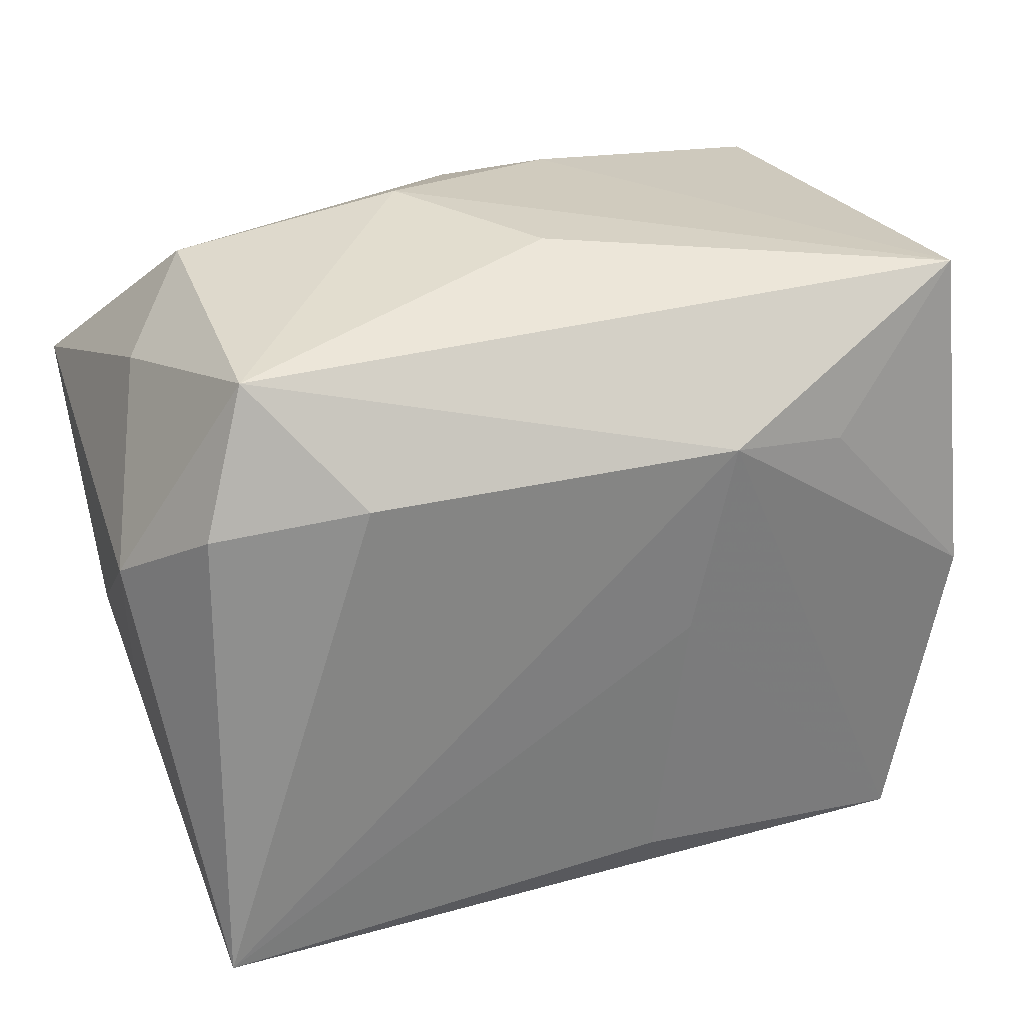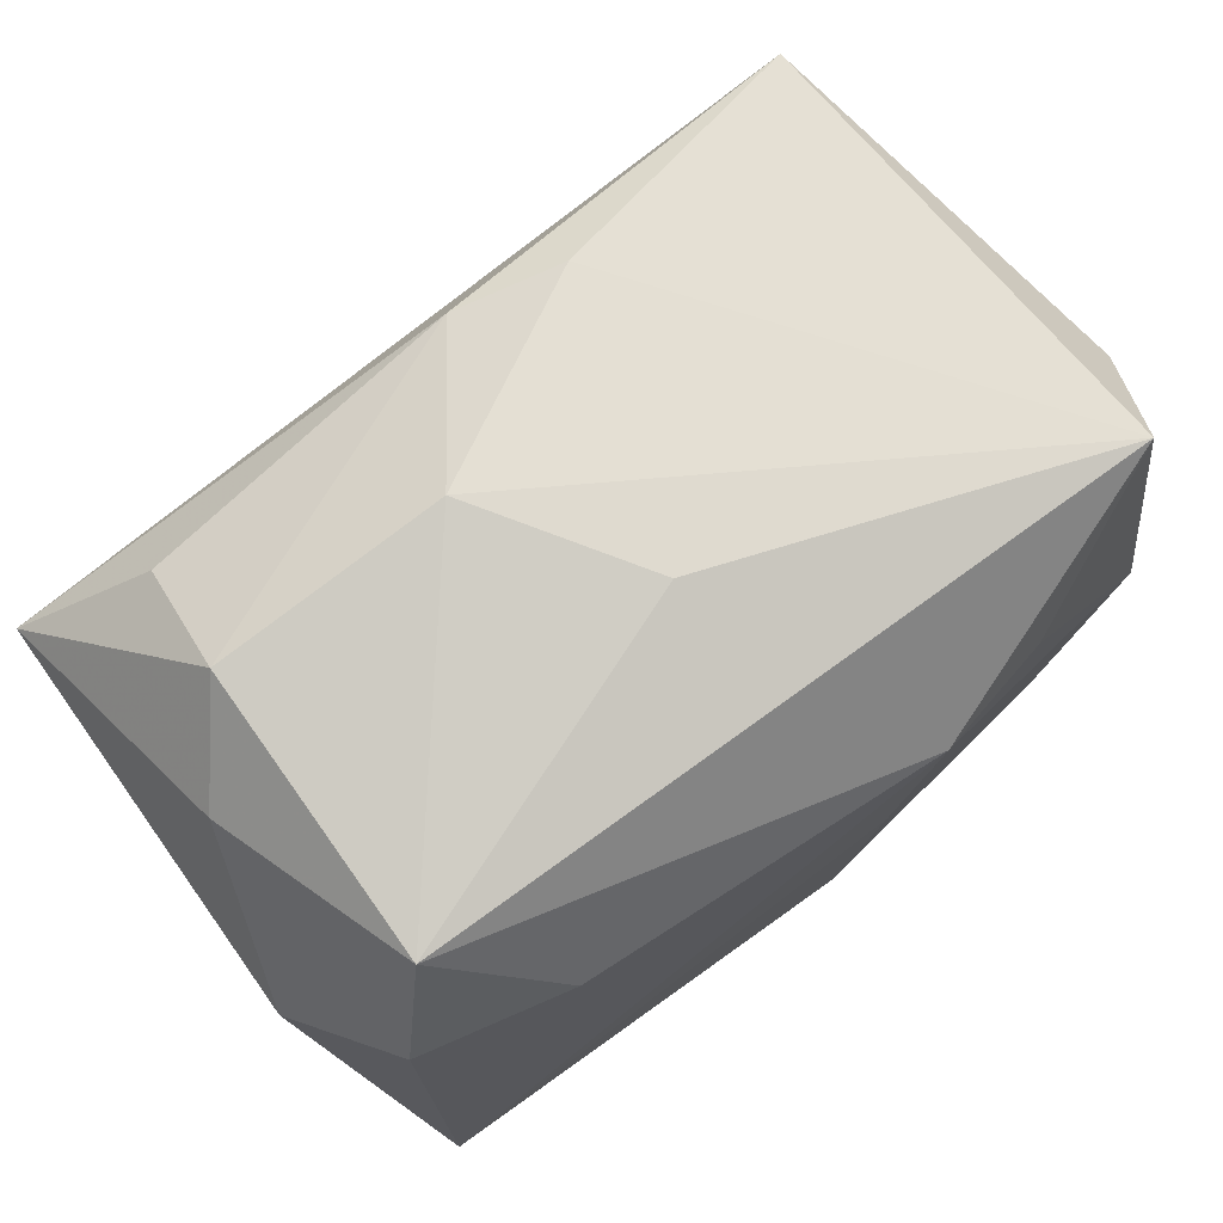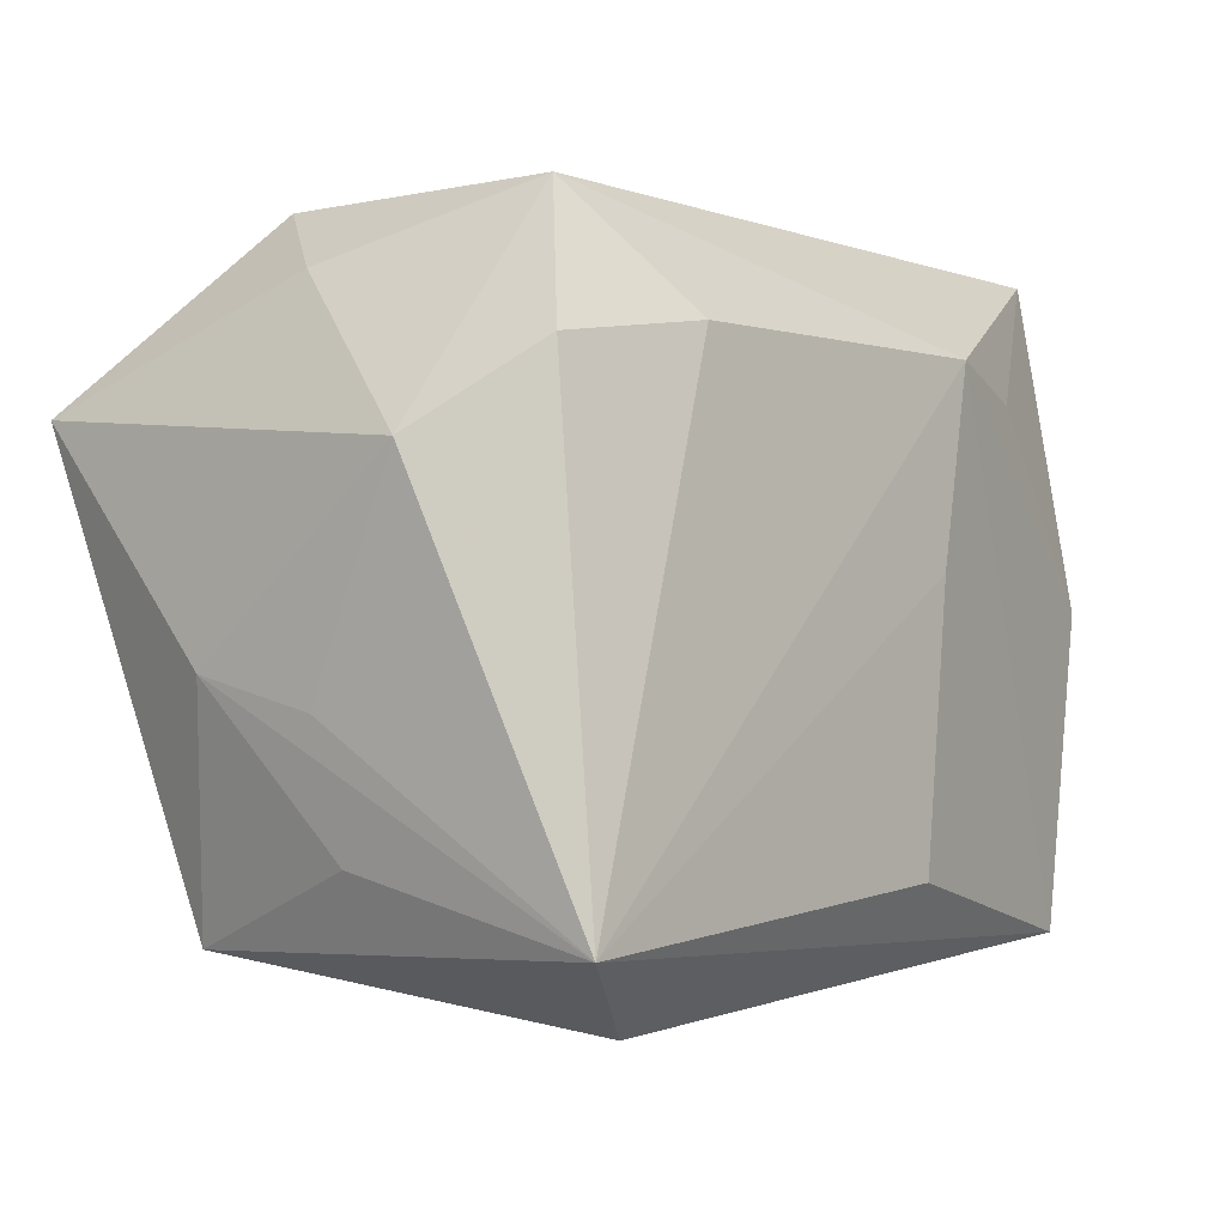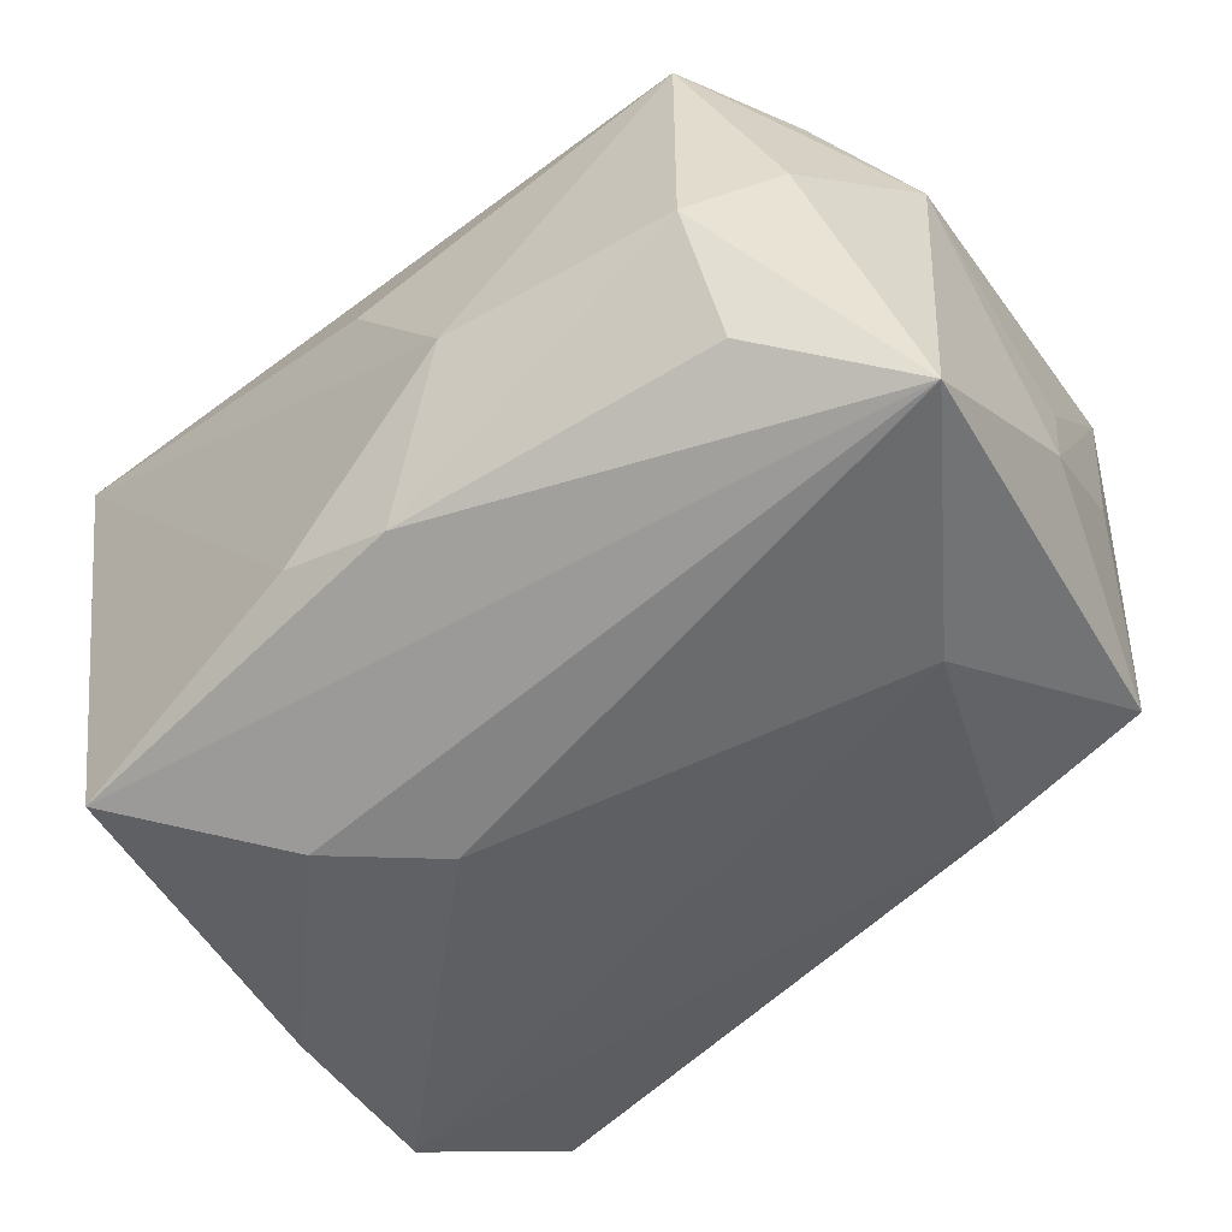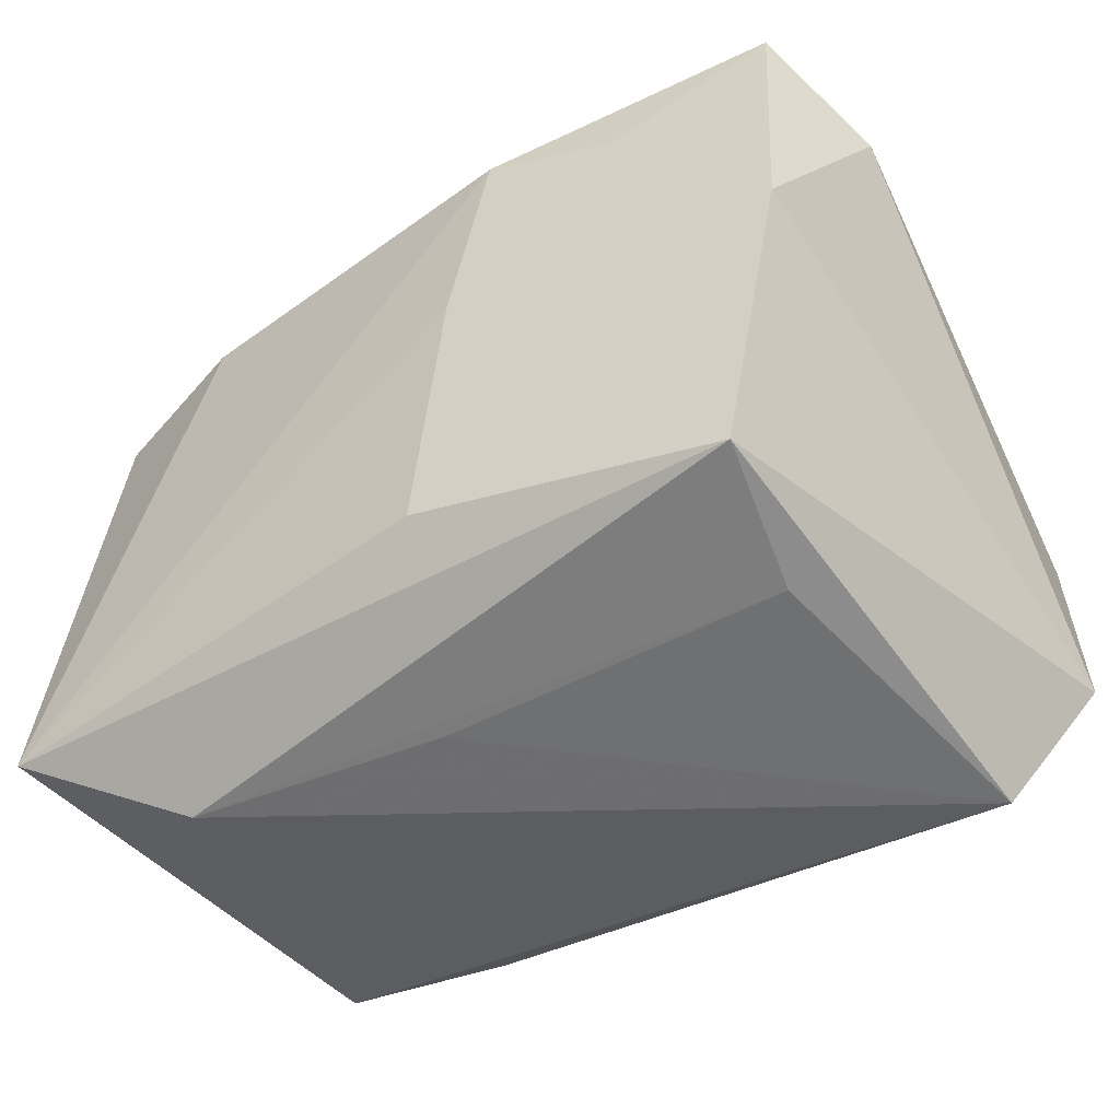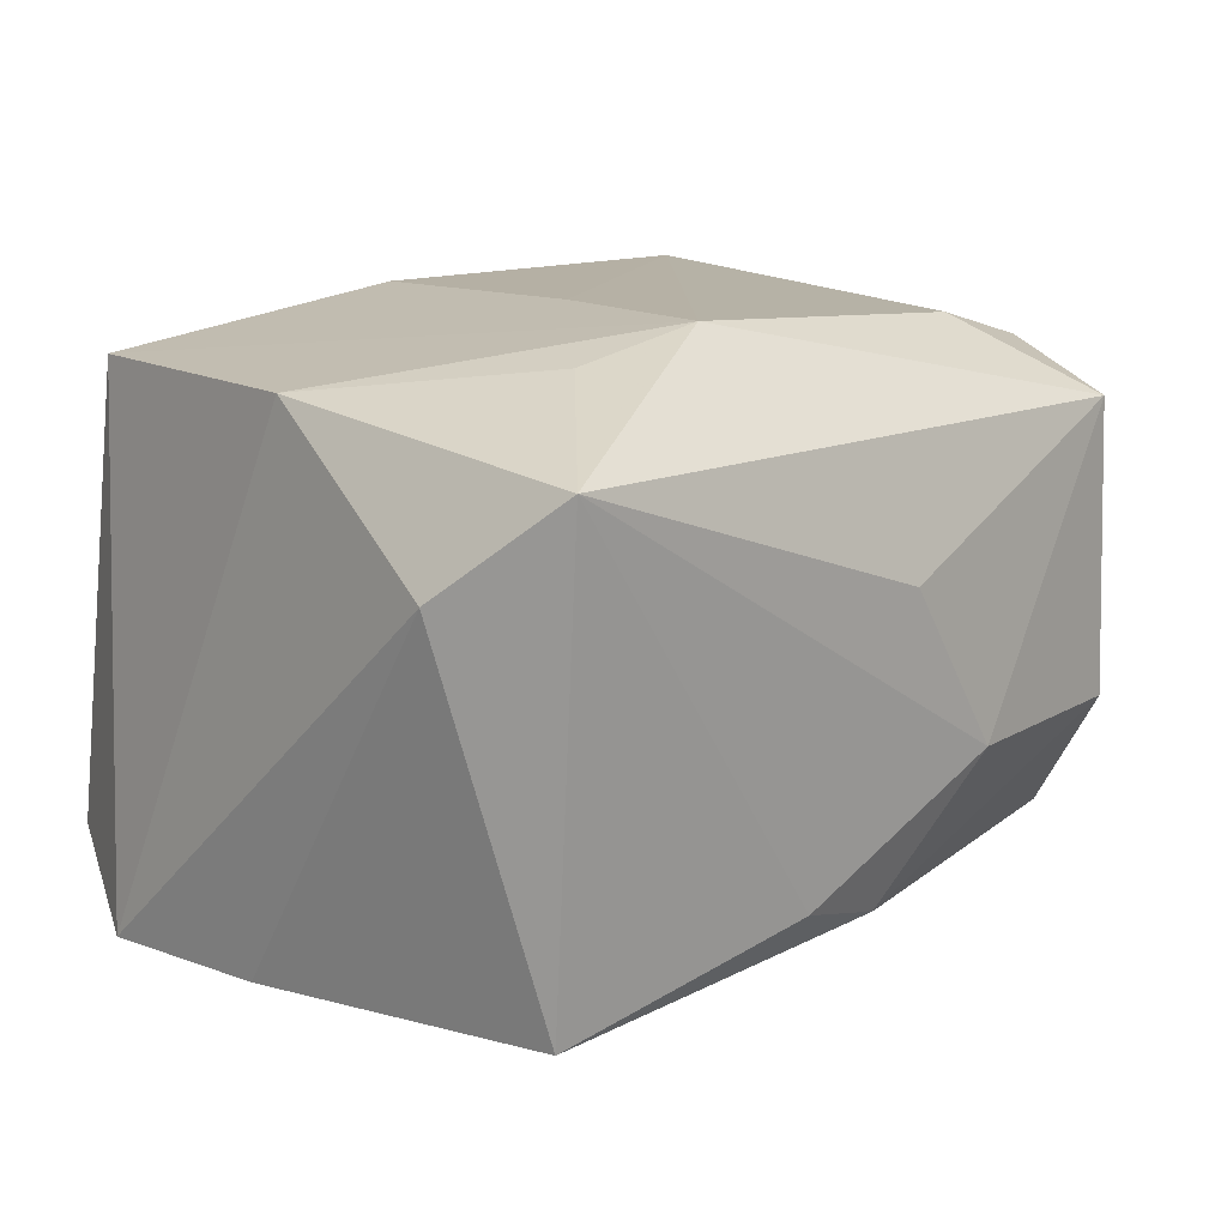
<metadata>
{"format":"obj","ext":"obj","renderer":"f3d","projection":"perspective","resolution":1024,"background":"white","views":[{"elev":31.8,"azim":-17.9,"up":"+Y"},{"elev":77.0,"azim":-35.0,"up":"+Y"},{"elev":-4.0,"azim":-51.1,"up":"+Y"},{"elev":-55.1,"azim":-140.8,"up":"+Z"},{"elev":-47.0,"azim":36.0,"up":"+Y"},{"elev":11.6,"azim":133.2,"up":"+Z"}]}
</metadata>
<code>
v -0.02746 0.01335 0.01705
v 0.003886 -0.01747 0.0209
v -0.02397 0.0233 0.01381
v 0.0163 0.009899 -0.0228
v 0.0294 -0.003175 -0.02054
v 0.02503 -0.02608 -0.01558
v -0.01478 -0.02153 -0.01457
v -0.03203 -0.005009 -0.006622
v 0.006219 0.002011 0.0209
v 0.01817 0.01423 0.01836
v 0.009322 0.016 0.02062
v -0.007523 0.02612 -0.007083
v -0.03144 -0.007495 0.002153
v -0.02377 0.01879 -0.01526
v -0.03271 0.011 -0.01929
v -0.001312 -0.02529 0.01013
v -0.02118 -0.005825 -0.0182
v -0.03264 0.00761 0.009637
v 0.02249 -0.02373 0.006852
v 0.02523 -0.02139 0.0172
v -0.02958 -0.01634 0.003004
v 0.02951 0.0008337 0.01681
v 0.006921 0.02332 -0.01561
v 0.03225 0.01592 0.006459
v 0.03042 -0.01571 -0.02016
v -0.01674 0.01515 0.01942
v -0.02655 -0.02144 -0.01178
v 0.0003117 0.0262 0.004426
v 0.009282 0.003806 -0.02282
v -0.02414 0.02368 -0.006981
v -0.0291 0.01877 -0.0007387
v -0.02877 -0.02098 0.0209
v -0.000763 0.02229 -0.01738
v -0.01849 -0.02608 0.01428
v 0.02843 0.02435 0.01326
v 0.02602 0.02012 -0.02022
f 34 20 32
f 34 32 27
f 2 32 20
f 34 27 6
f 13 32 18
f 11 20 22
f 35 3 11
f 35 22 24
f 26 32 11
f 11 3 26
f 9 20 11
f 9 2 20
f 11 32 9
f 32 2 9
f 24 5 36
f 36 35 24
f 19 20 34
f 19 6 20
f 7 6 27
f 27 17 7
f 21 27 32
f 15 17 27
f 29 17 15
f 12 3 28
f 28 35 12
f 3 35 28
f 11 22 10
f 10 35 11
f 22 35 10
f 32 26 1
f 1 26 3
f 18 32 1
f 1 3 18
f 4 36 5
f 29 15 4
f 4 15 36
f 34 6 16
f 16 19 34
f 6 19 16
f 8 15 27
f 27 21 8
f 8 13 18
f 18 15 8
f 32 13 8
f 8 21 32
f 18 3 31
f 31 15 18
f 36 15 33
f 25 5 24
f 20 6 25
f 29 4 25
f 25 4 5
f 6 7 25
f 24 22 25
f 25 22 20
f 25 17 29
f 25 7 17
f 15 31 30
f 12 33 30
f 30 3 12
f 30 31 3
f 23 33 12
f 36 33 23
f 12 35 23
f 35 36 23
f 14 33 15
f 15 30 14
f 14 30 33

</code>
